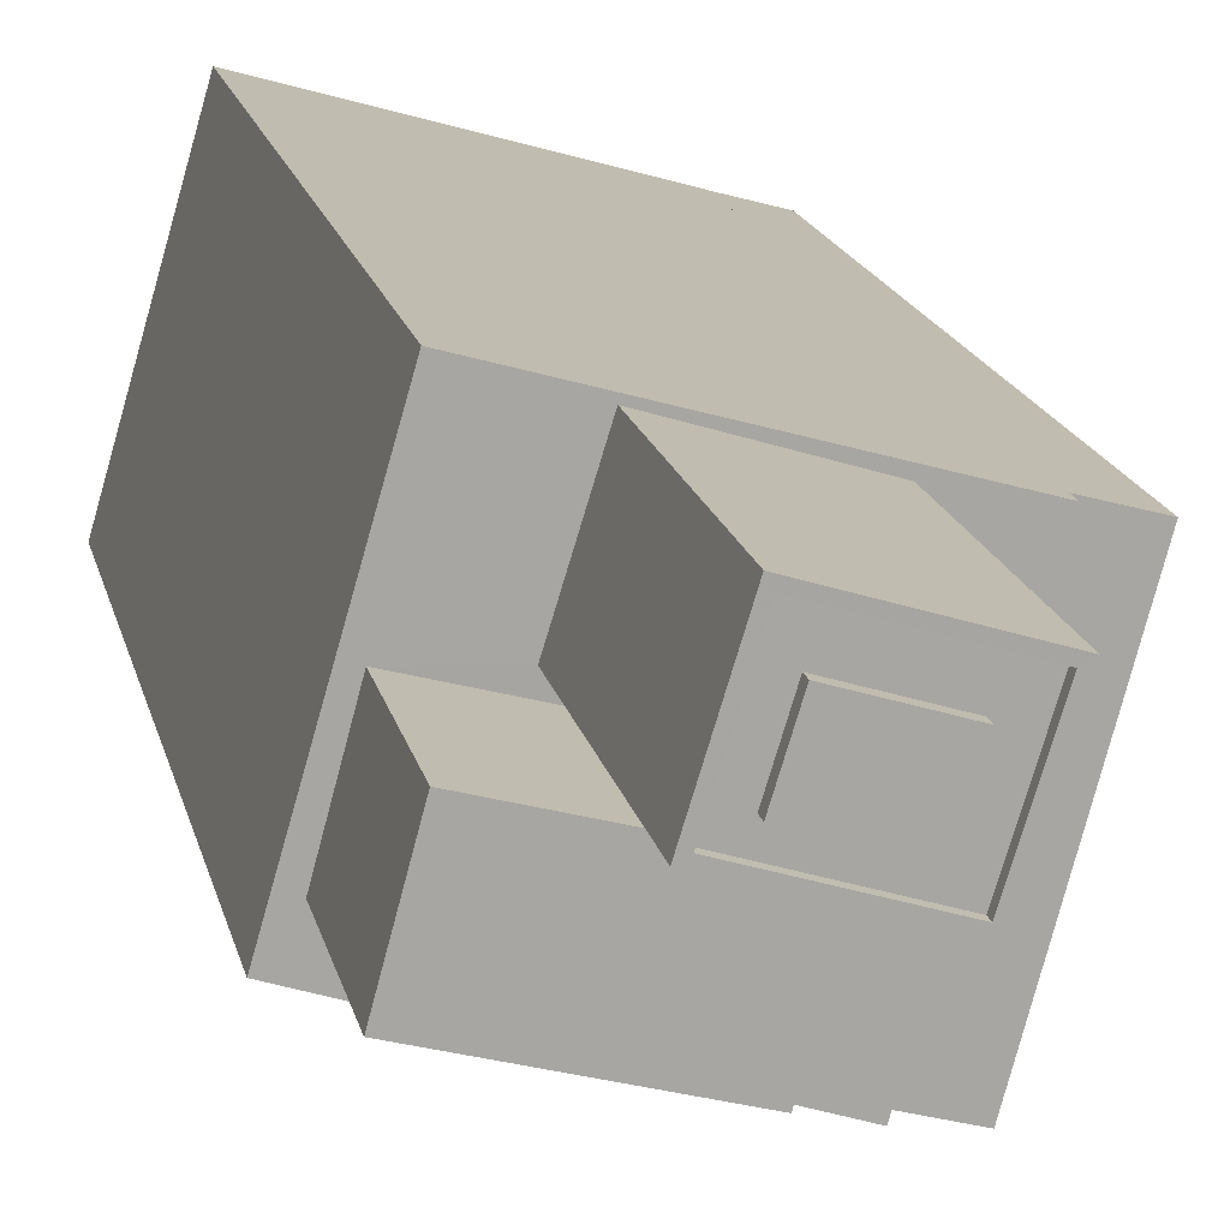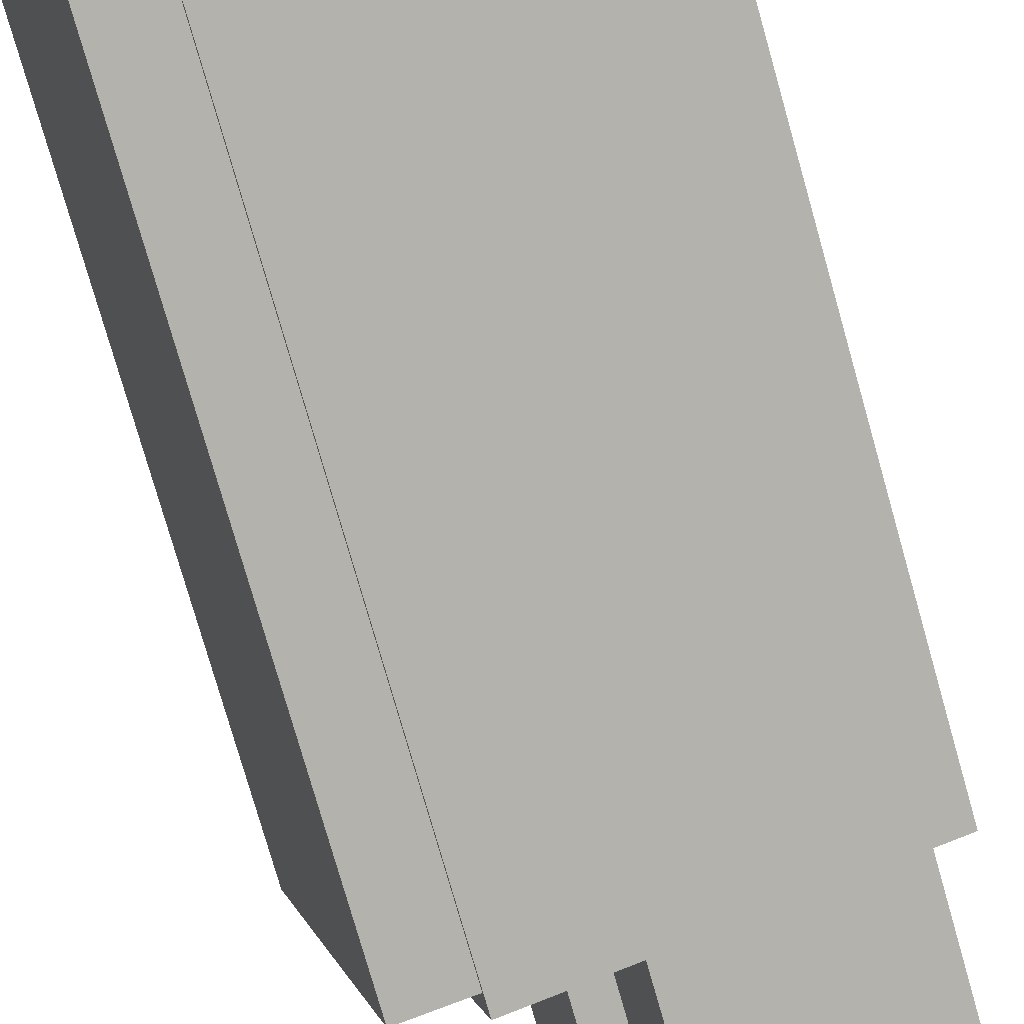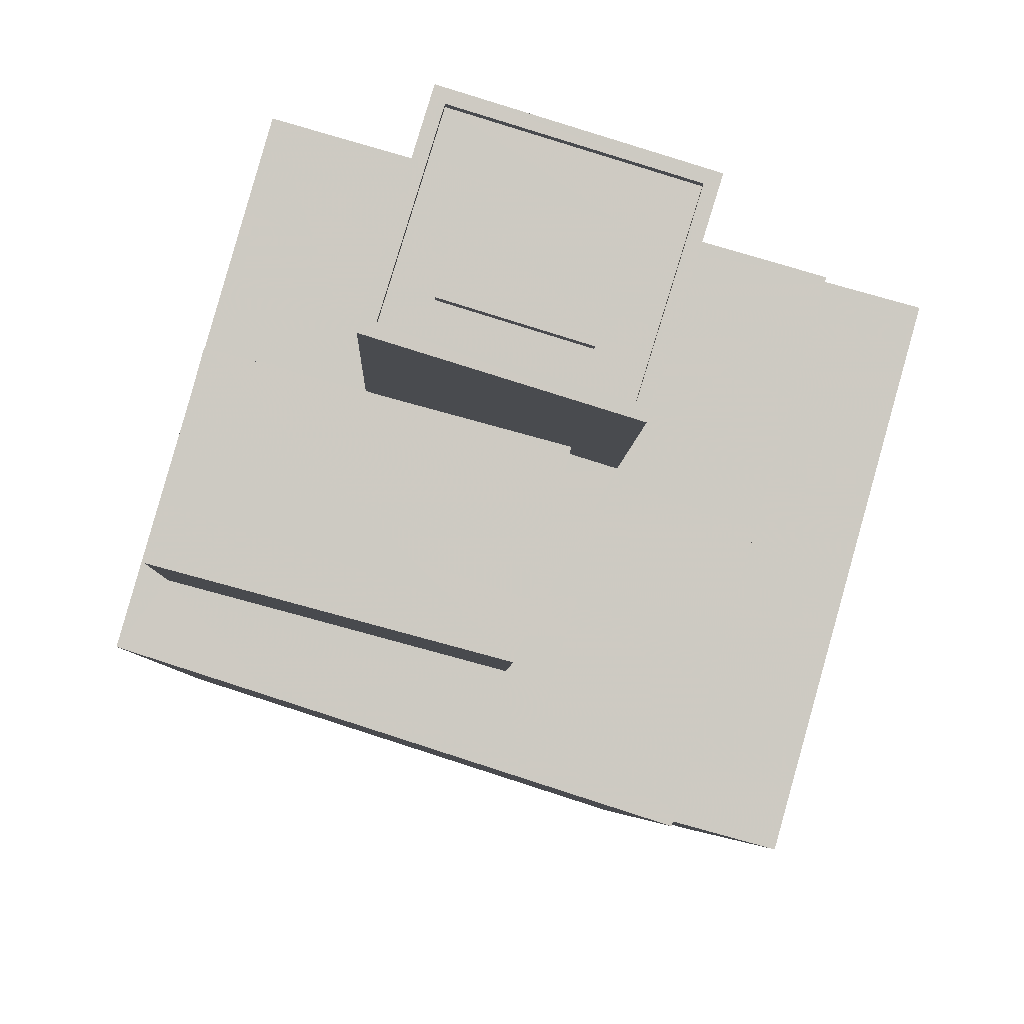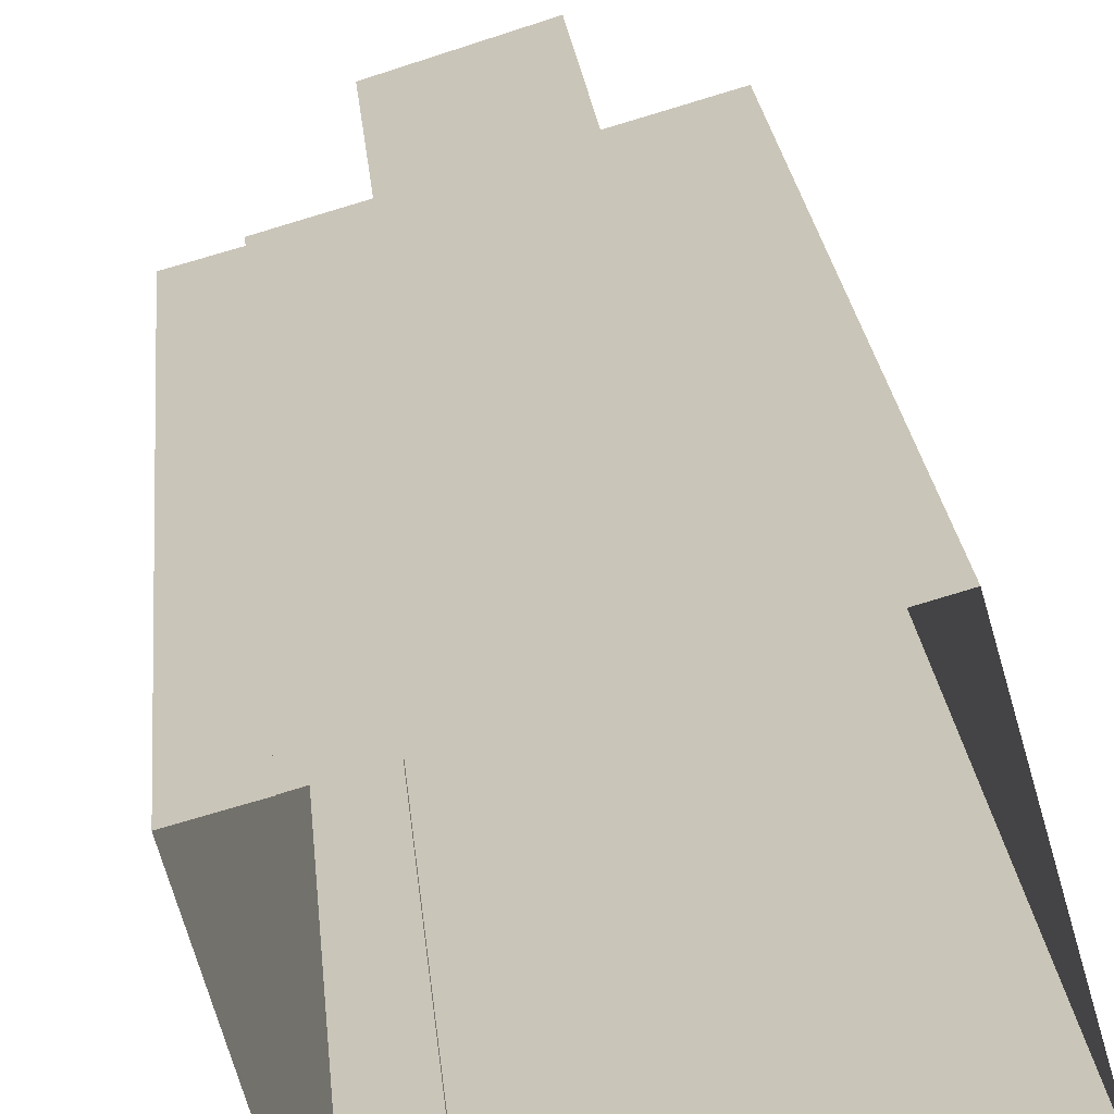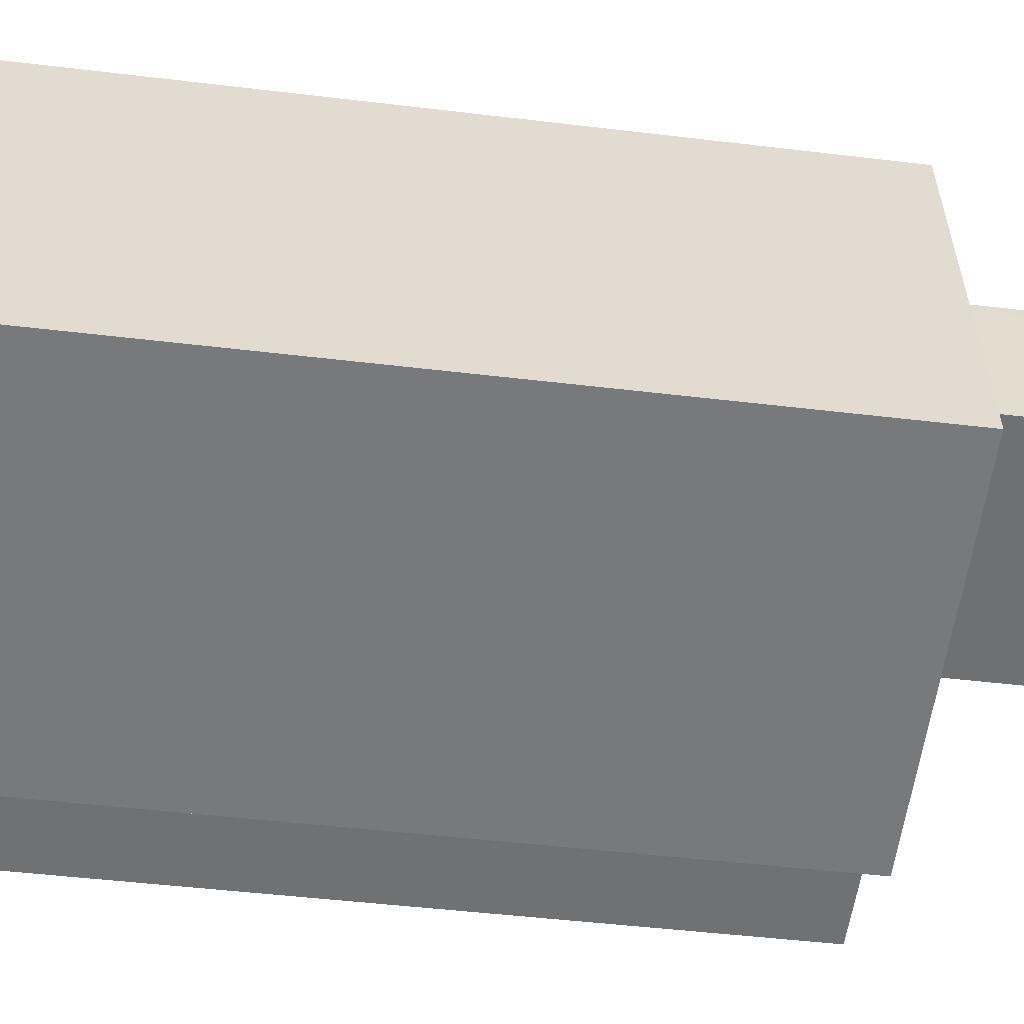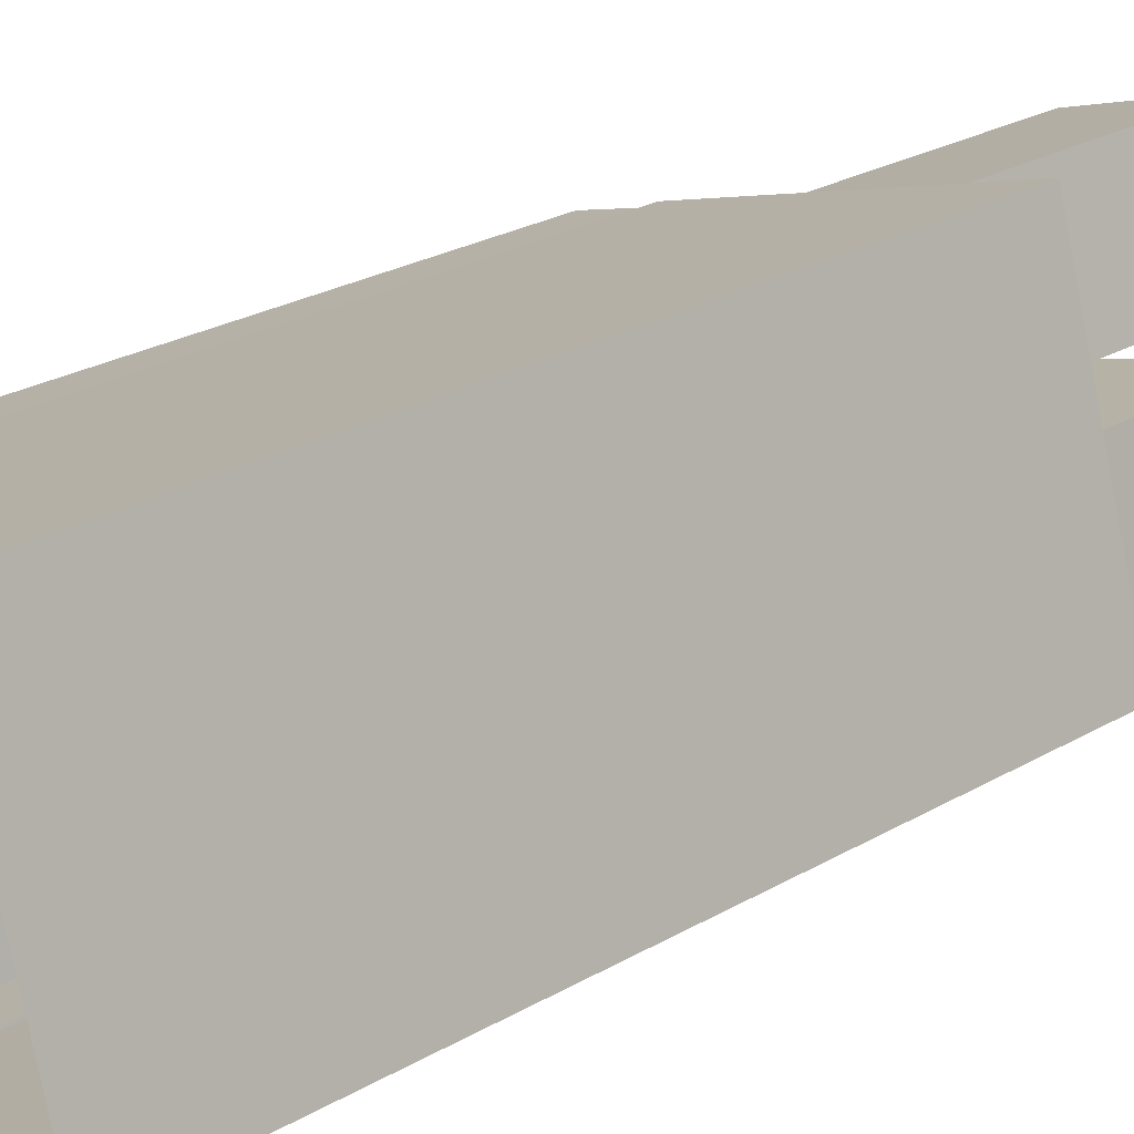
<metadata>
{"format":"obj","ext":"obj","renderer":"f3d","projection":"perspective","resolution":1024,"background":"white","views":[{"elev":16.1,"azim":-11.6,"up":"+Y"},{"elev":-76.0,"azim":-164.2,"up":"+Y"},{"elev":-3.8,"azim":-1.3,"up":"+Y"},{"elev":22.6,"azim":175.1,"up":"+Y"},{"elev":-39.8,"azim":-98.9,"up":"+Y"},{"elev":23.7,"azim":-134.8,"up":"+Y"}]}
</metadata>
<code>
v -1.192e+04 -3.391e+04 31.52
v -1.192e+04 -3.391e+04 31.52
v -1.192e+04 -3.392e+04 31.52
v -1.193e+04 -3.391e+04 31.52
v -1.192e+04 -3.391e+04 31.52
v -1.194e+04 -3.392e+04 31.52
v -1.193e+04 -3.392e+04 31.52
v -1.193e+04 -3.392e+04 31.52
v -1.192e+04 -3.391e+04 61.55
v -1.192e+04 -3.392e+04 61.55
v -1.192e+04 -3.391e+04 61.55
v -1.193e+04 -3.392e+04 61.55
v -1.193e+04 -3.391e+04 62.21
v -1.193e+04 -3.392e+04 62.21
v -1.192e+04 -3.391e+04 62.21
v -1.193e+04 -3.392e+04 62.21
v -1.194e+04 -3.392e+04 62.21
v -1.194e+04 -3.391e+04 62.21
v -1.193e+04 -3.391e+04 62.21
v -1.193e+04 -3.391e+04 62.21
v -1.194e+04 -3.392e+04 62.21
v -1.193e+04 -3.392e+04 62.21
v -1.193e+04 -3.392e+04 62.21
v -1.193e+04 -3.391e+04 62.21
v -1.193e+04 -3.391e+04 62.21
v -1.193e+04 -3.391e+04 62.21
v -1.193e+04 -3.392e+04 62.21
v -1.193e+04 -3.391e+04 62.21
v -1.194e+04 -3.391e+04 69.2
v -1.193e+04 -3.392e+04 69.2
v -1.193e+04 -3.391e+04 69.2
v -1.194e+04 -3.392e+04 69.2
v -1.193e+04 -3.391e+04 73.07
v -1.193e+04 -3.391e+04 73.07
v -1.193e+04 -3.391e+04 73.07
v -1.193e+04 -3.391e+04 73.07
v -1.193e+04 -3.391e+04 73.07
v -1.193e+04 -3.391e+04 73.07
v -1.193e+04 -3.391e+04 73.07
v -1.193e+04 -3.391e+04 73.07
v -1.193e+04 -3.391e+04 73.07
v -1.193e+04 -3.391e+04 73.07
v -1.193e+04 -3.391e+04 73.42
v -1.193e+04 -3.391e+04 73.42
v -1.193e+04 -3.391e+04 73.42
v -1.193e+04 -3.391e+04 73.42
v -1.193e+04 -3.391e+04 73.42
v -1.193e+04 -3.391e+04 73.42
v -1.193e+04 -3.391e+04 73.42
v -1.193e+04 -3.391e+04 73.42
v -1.193e+04 -3.391e+04 73.51
v -1.193e+04 -3.391e+04 73.51
v -1.193e+04 -3.391e+04 73.51
v -1.193e+04 -3.391e+04 73.51
f 1 2 3
f 4 5 1
f 4 1 6
f 7 8 6
f 1 3 7
f 1 7 6
f 9 10 11
f 9 12 10
f 13 14 15
f 13 16 14
f 17 18 19
f 15 19 20
f 21 17 22
f 21 22 23
f 24 18 25
f 20 19 24
f 18 17 21
f 13 15 26
f 15 20 26
f 19 18 24
f 23 22 27
f 22 16 27
f 25 28 24
f 24 28 13
f 27 16 13
f 28 27 13
f 29 30 31
f 29 32 30
f 33 34 35
f 36 33 35
f 34 37 38
f 34 38 35
f 39 40 36
f 40 39 41
f 41 42 37
f 36 35 39
f 37 42 38
f 39 42 41
f 43 44 45
f 46 47 48
f 46 45 44
f 43 45 49
f 50 46 48
f 45 46 50
f 43 48 47
f 43 49 48
f 51 52 53
f 51 54 52
f 12 3 10
f 12 7 3
f 9 11 2
f 1 9 2
f 10 3 2
f 11 10 2
f 12 8 7
f 8 12 14
f 14 12 15
f 5 9 1
f 15 9 5
f 12 9 15
f 19 15 5
f 4 19 5
f 16 8 14
f 17 6 22
f 16 22 8
f 22 6 8
f 17 19 4
f 6 17 4
f 28 31 30
f 27 28 30
f 30 32 23
f 30 23 27
f 32 21 23
f 18 32 29
f 18 21 32
f 29 31 25
f 29 25 18
f 31 28 25
f 26 46 44
f 26 20 46
f 34 50 37
f 37 48 41
f 37 50 48
f 50 34 33
f 45 50 33
f 40 49 36
f 36 45 33
f 36 49 45
f 48 49 40
f 41 48 40
f 26 44 43
f 13 26 43
f 13 43 47
f 24 13 47
f 20 47 46
f 20 24 47
f 35 53 52
f 39 35 52
f 54 39 52
f 54 42 39
f 38 42 54
f 51 38 54
f 35 38 51
f 53 35 51

</code>
